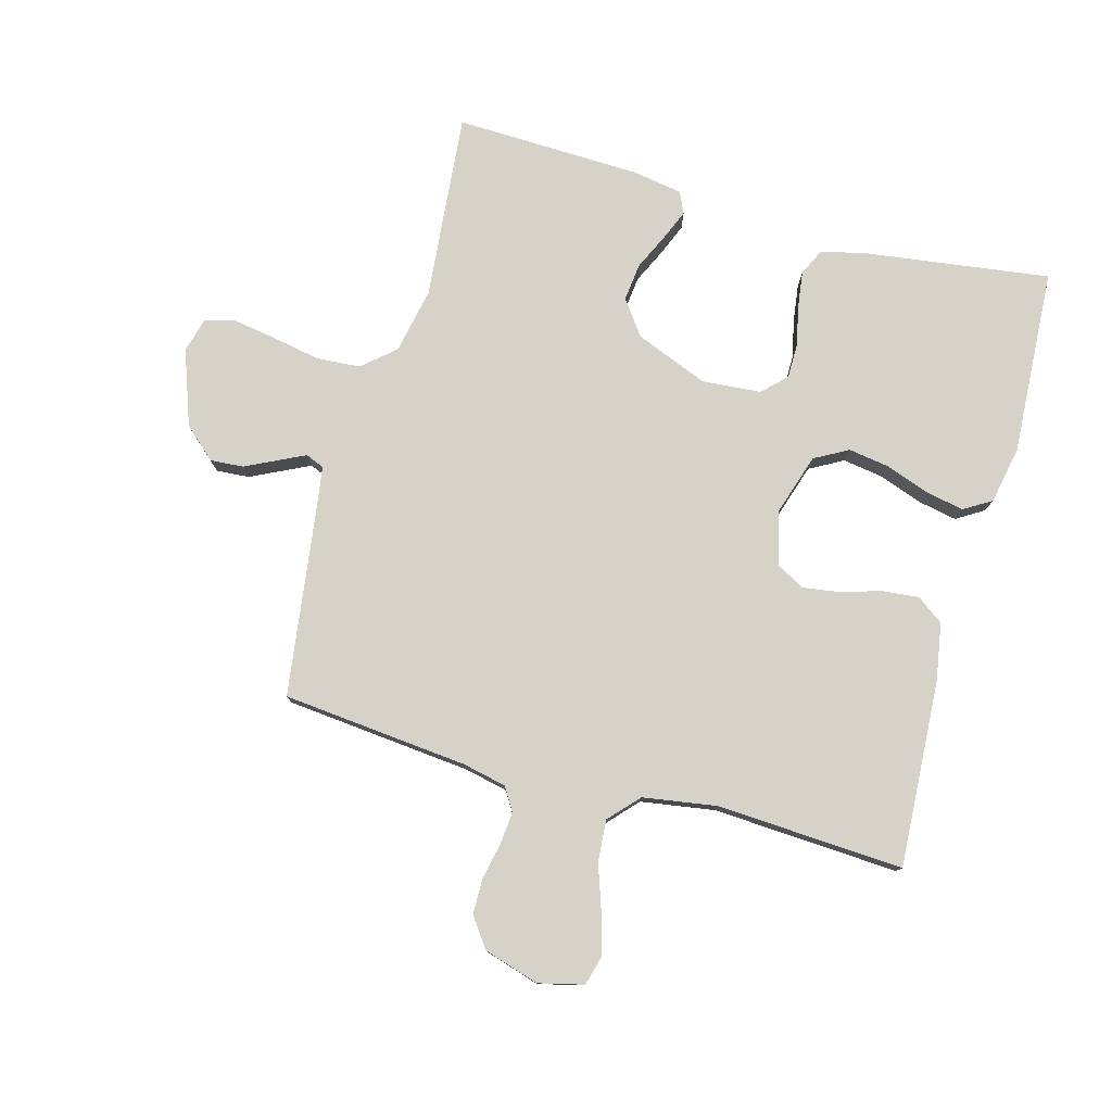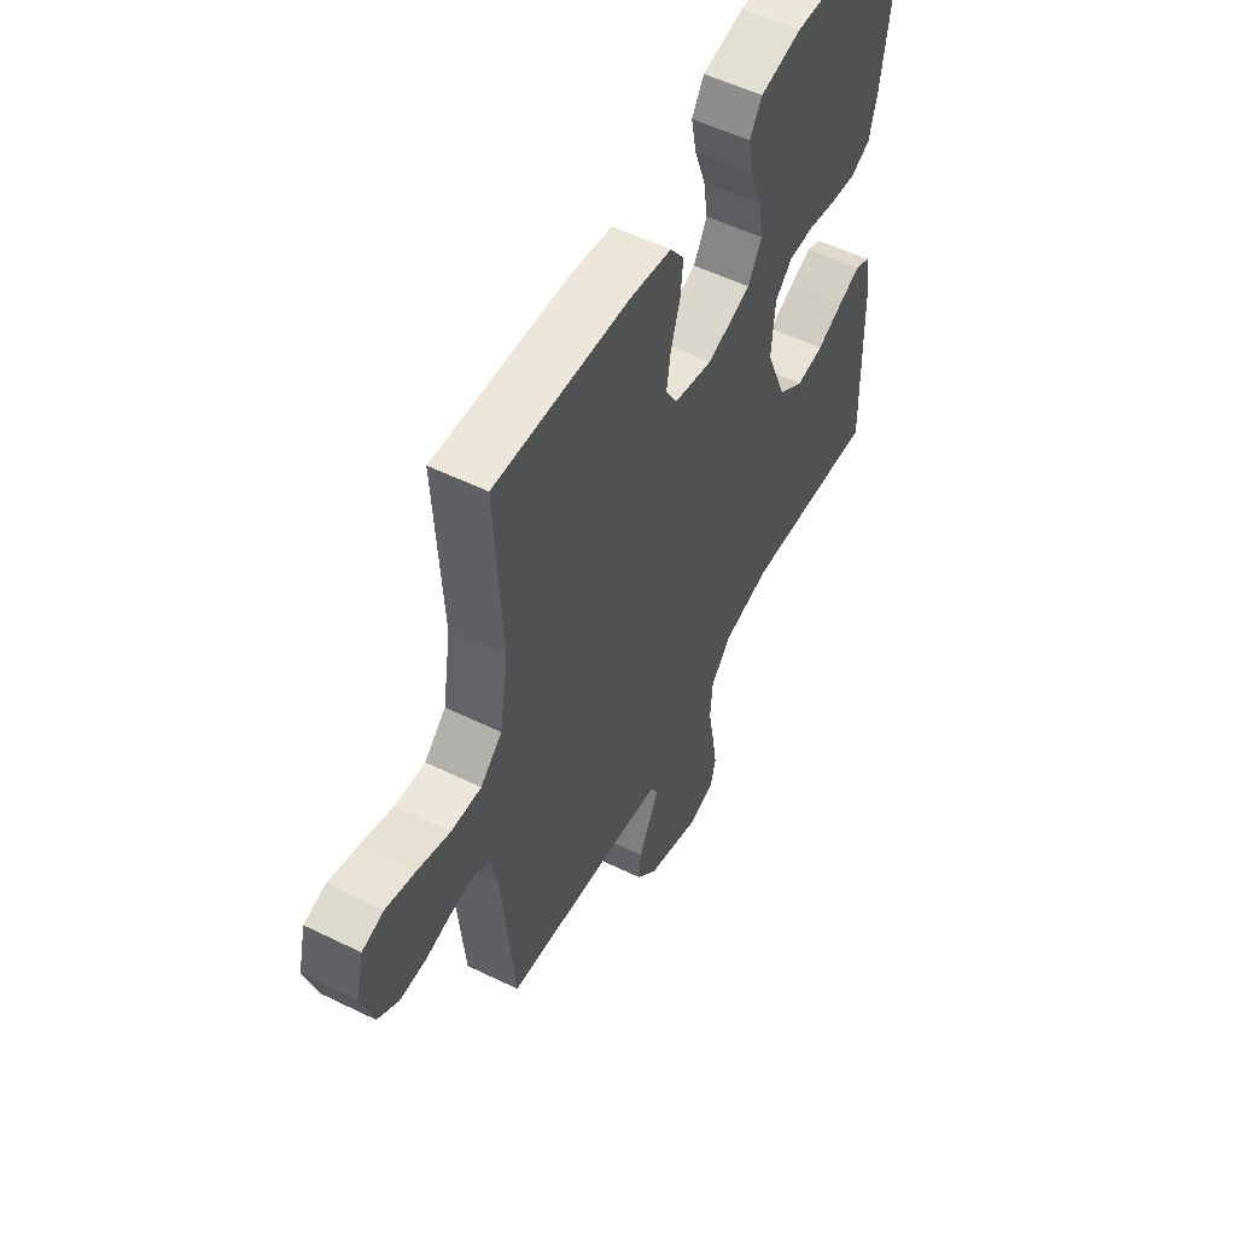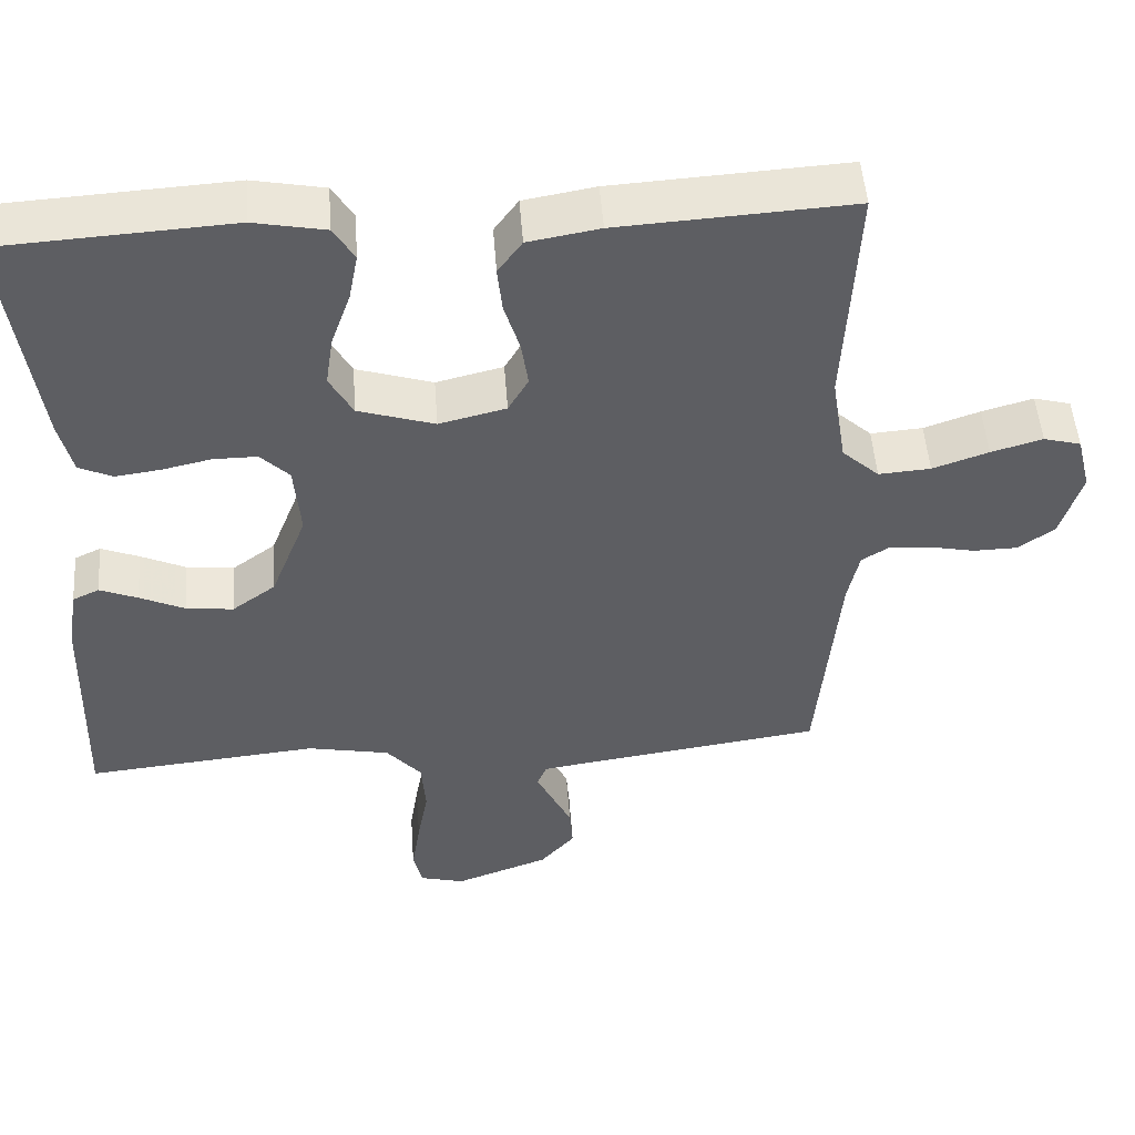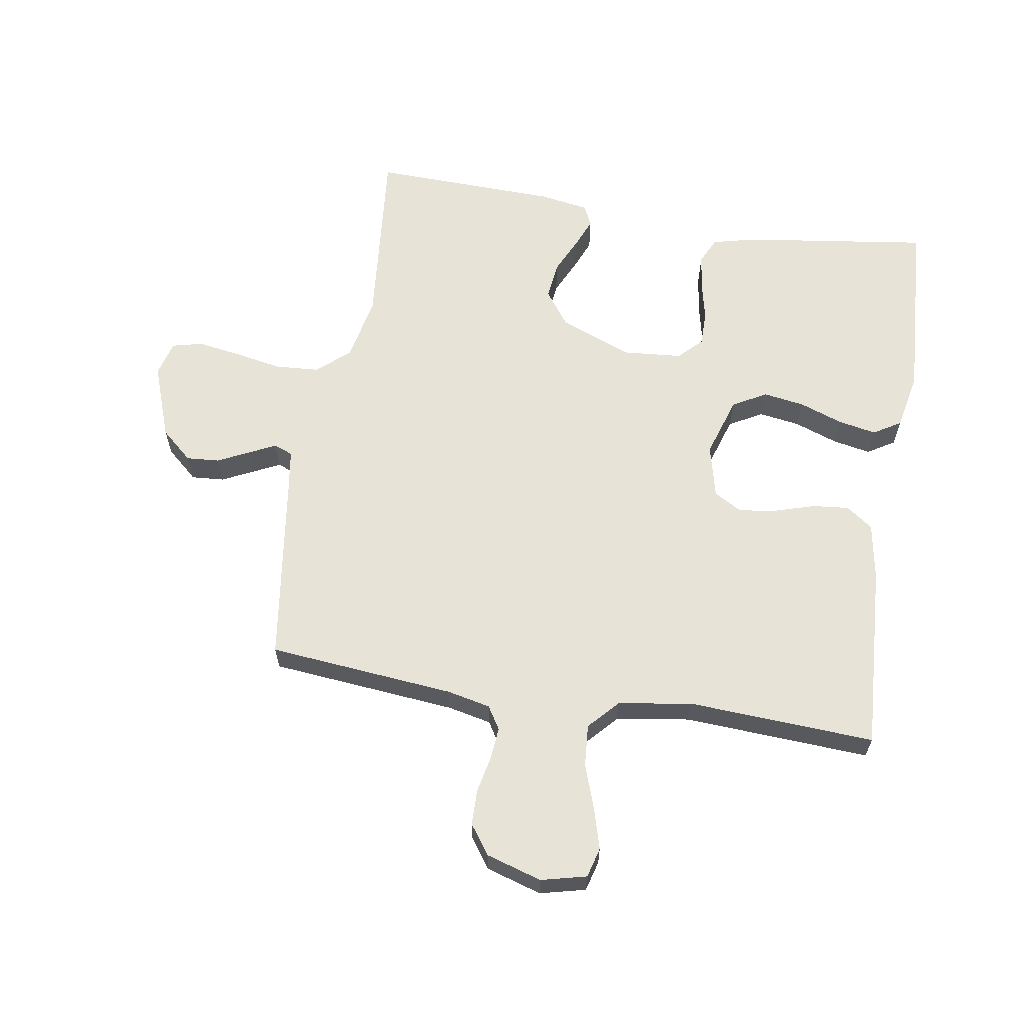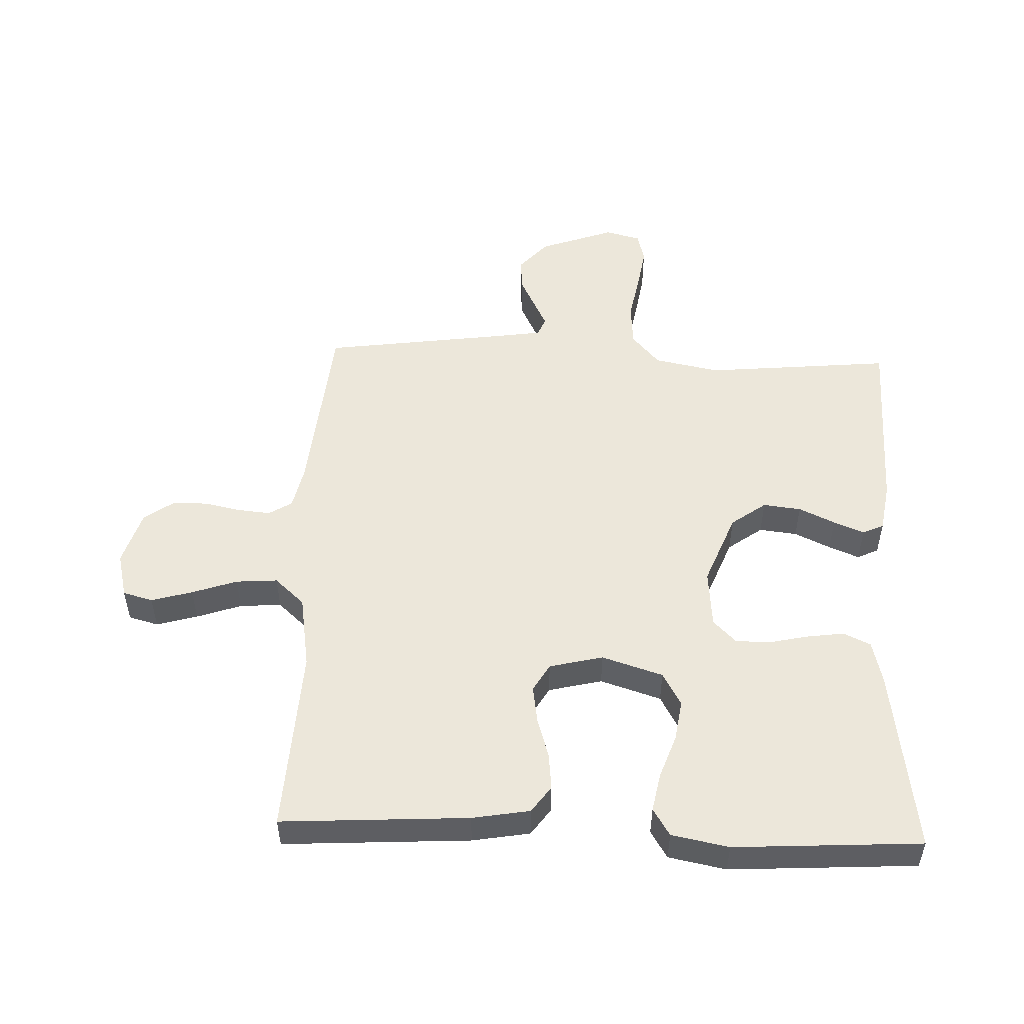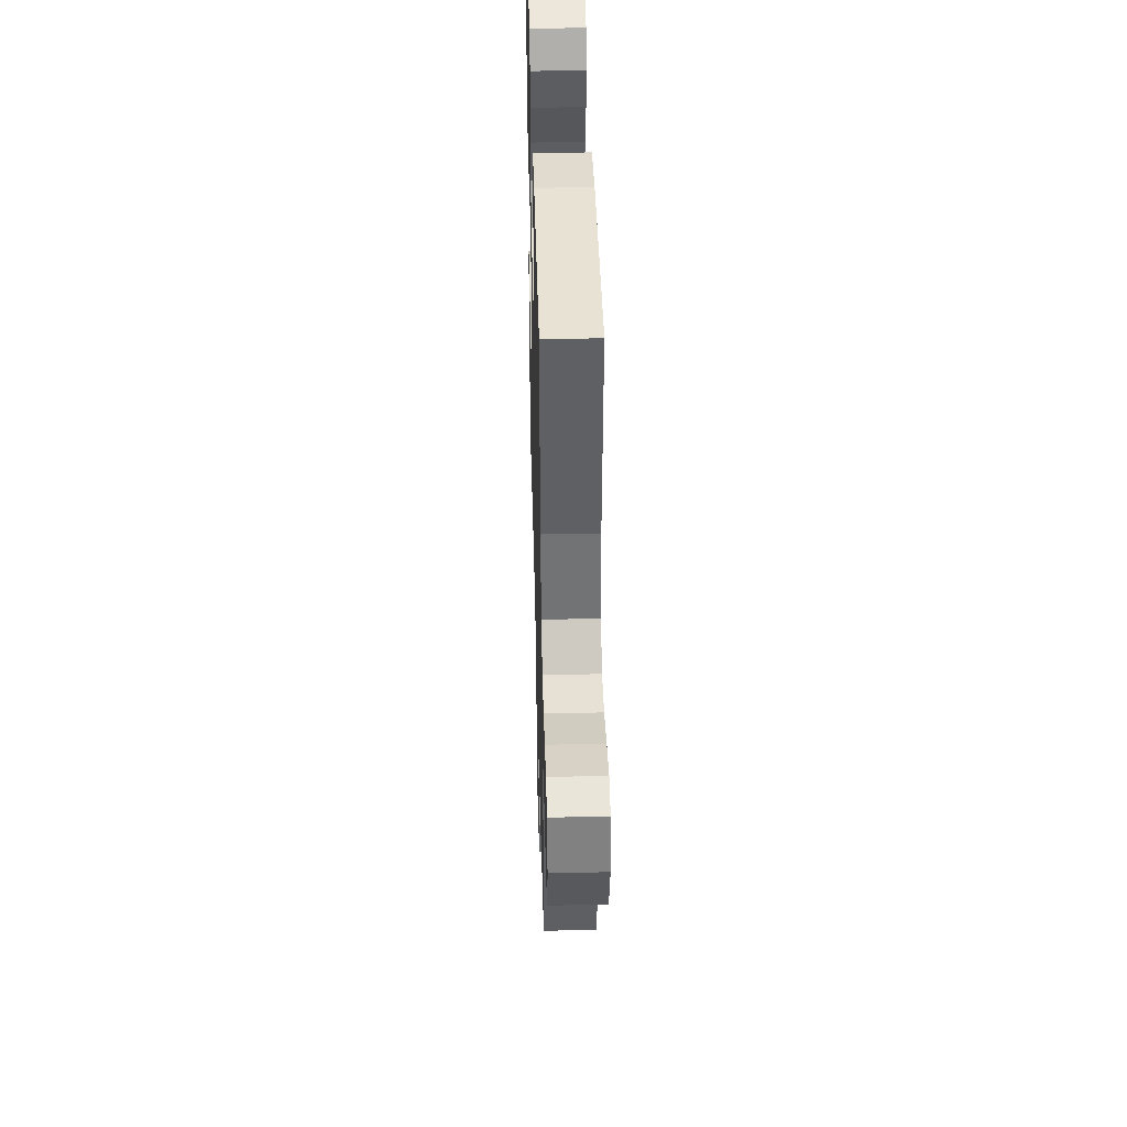
<metadata>
{"format":"obj","ext":"obj","renderer":"f3d","projection":"perspective","resolution":1024,"background":"white","views":[{"elev":78.3,"azim":-74.4,"up":"+Y"},{"elev":54.4,"azim":-62.6,"up":"+Z"},{"elev":50.0,"azim":175.8,"up":"+Z"},{"elev":62.4,"azim":-80.7,"up":"+Y"},{"elev":51.5,"azim":2.2,"up":"+Y"},{"elev":43.5,"azim":-91.5,"up":"+Z"}]}
</metadata>
<code>
v -0.5 0.07 0.5
v -0.2 0.07 0.482
v -0.108 0.07 0.466
v -0.077 0.07 0.423
v -0.083 0.07 0.364
v -0.103 0.07 0.299
v -0.112 0.07 0.239
v -0.086 0.07 0.194
v 0 0.07 0.173
v 0.098 0.07 0.204
v 0.128 0.07 0.258
v 0.118 0.07 0.324
v 0.093 0.07 0.394
v 0.081 0.07 0.456
v 0.108 0.07 0.5
v 0.2 0.07 0.518
v 0.5 0.07 0.5
v 0.458 0.07 0.2
v 0.441 0.07 0.13
v 0.398 0.07 0.11
v 0.339 0.07 0.118
v 0.276 0.07 0.132
v 0.22 0.07 0.132
v 0.183 0.07 0.095
v 0.175 0.07 0
v 0.221 0.07 -0.117
v 0.277 0.07 -0.158
v 0.338 0.07 -0.151
v 0.396 0.07 -0.124
v 0.445 0.07 -0.104
v 0.479 0.07 -0.12
v 0.492 0.07 -0.2
v 0.5 0.07 -0.5
v 0.2 0.07 -0.471
v 0.094 0.07 -0.492
v 0.049 0.07 -0.544
v 0.044 0.07 -0.615
v 0.058 0.07 -0.691
v 0.069 0.07 -0.761
v 0.057 0.07 -0.81
v 0 0.07 -0.825
v -0.121 0.07 -0.781
v -0.166 0.07 -0.73
v -0.162 0.07 -0.677
v -0.137 0.07 -0.626
v -0.116 0.07 -0.583
v -0.128 0.07 -0.553
v -0.2 0.07 -0.542
v -0.5 0.07 -0.5
v -0.528 0.07 -0.2
v -0.543 0.07 -0.13
v -0.58 0.07 -0.107
v -0.633 0.07 -0.112
v -0.691 0.07 -0.124
v -0.748 0.07 -0.123
v -0.795 0.07 -0.089
v -0.822 0.07 0
v -0.804 0.07 0.073
v -0.756 0.07 0.086
v -0.69 0.07 0.067
v -0.618 0.07 0.042
v -0.551 0.07 0.037
v -0.503 0.07 0.081
v -0.484 0.07 0.2
v -0.5 0 0.5
v -0.2 0 0.482
v -0.108 0 0.466
v -0.077 0 0.423
v -0.083 0 0.364
v -0.103 0 0.299
v -0.112 0 0.239
v -0.086 0 0.194
v 0 0 0.173
v 0.098 0 0.204
v 0.128 0 0.258
v 0.118 0 0.324
v 0.093 0 0.394
v 0.081 0 0.456
v 0.108 0 0.5
v 0.2 0 0.518
v 0.5 0 0.5
v 0.458 0 0.2
v 0.441 0 0.13
v 0.398 0 0.11
v 0.339 0 0.118
v 0.276 0 0.132
v 0.22 0 0.132
v 0.183 0 0.095
v 0.175 0 0
v 0.221 0 -0.117
v 0.277 0 -0.158
v 0.338 0 -0.151
v 0.396 0 -0.124
v 0.445 0 -0.104
v 0.479 0 -0.12
v 0.492 0 -0.2
v 0.5 0 -0.5
v 0.2 0 -0.471
v 0.094 0 -0.492
v 0.049 0 -0.544
v 0.044 0 -0.615
v 0.058 0 -0.691
v 0.069 0 -0.761
v 0.057 0 -0.81
v 0 0 -0.825
v -0.121 0 -0.781
v -0.166 0 -0.73
v -0.162 0 -0.677
v -0.137 0 -0.626
v -0.116 0 -0.583
v -0.128 0 -0.553
v -0.2 0 -0.542
v -0.5 0 -0.5
v -0.528 0 -0.2
v -0.543 0 -0.13
v -0.58 0 -0.107
v -0.633 0 -0.112
v -0.691 0 -0.124
v -0.748 0 -0.123
v -0.795 0 -0.089
v -0.822 0 0
v -0.804 0 0.073
v -0.756 0 0.086
v -0.69 0 0.067
v -0.618 0 0.042
v -0.551 0 0.037
v -0.503 0 0.081
v -0.484 0 0.2
f 58 59 60 61
f 56 57 58 61
f 56 61 62
f 53 54 55 56
f 52 53 56 62
f 51 52 62 63
f 48 49 50
f 47 48 50 51
f 42 43 44 45
f 42 45 46
f 41 42 46
f 40 41 46 47
f 37 38 39 40
f 31 32 33 34
f 31 34 35
f 28 29 30 31
f 28 31 35
f 27 28 35 36
f 19 20 21 22
f 17 18 19 22
f 17 22 23
f 16 17 23 24
f 12 13 14 15
f 11 12 15 16
f 3 4 5 6
f 3 6 7
f 64 1 2 3
f 63 64 3 7
f 47 51 63 7
f 37 40 47 7
f 26 27 36
f 25 26 36
f 16 24 25 36
f 11 16 36
f 10 11 36
f 9 10 36 37
f 8 9 37
f 7 8 37
f 125 124 123 122
f 125 122 121 120
f 126 125 120
f 120 119 118 117
f 126 120 117 116
f 127 126 116 115
f 114 113 112
f 115 114 112 111
f 109 108 107 106
f 110 109 106
f 110 106 105
f 111 110 105 104
f 104 103 102 101
f 98 97 96 95
f 99 98 95
f 95 94 93 92
f 99 95 92
f 100 99 92 91
f 86 85 84 83
f 86 83 82 81
f 87 86 81
f 88 87 81 80
f 79 78 77 76
f 80 79 76 75
f 70 69 68 67
f 71 70 67
f 67 66 65 128
f 71 67 128 127
f 71 127 115 111
f 71 111 104 101
f 100 91 90
f 100 90 89
f 100 89 88 80
f 100 80 75
f 100 75 74
f 101 100 74 73
f 101 73 72
f 101 72 71
f 1 65 66 2
f 2 66 67 3
f 3 67 68 4
f 4 68 69 5
f 5 69 70 6
f 6 70 71 7
f 7 71 72 8
f 8 72 73 9
f 9 73 74 10
f 10 74 75 11
f 11 75 76 12
f 12 76 77 13
f 13 77 78 14
f 14 78 79 15
f 15 79 80 16
f 16 80 81 17
f 17 81 82 18
f 18 82 83 19
f 19 83 84 20
f 20 84 85 21
f 21 85 86 22
f 22 86 87 23
f 23 87 88 24
f 24 88 89 25
f 25 89 90 26
f 26 90 91 27
f 27 91 92 28
f 28 92 93 29
f 29 93 94 30
f 30 94 95 31
f 31 95 96 32
f 32 96 97 33
f 33 97 98 34
f 34 98 99 35
f 35 99 100 36
f 36 100 101 37
f 37 101 102 38
f 38 102 103 39
f 39 103 104 40
f 40 104 105 41
f 41 105 106 42
f 42 106 107 43
f 43 107 108 44
f 44 108 109 45
f 45 109 110 46
f 46 110 111 47
f 47 111 112 48
f 48 112 113 49
f 49 113 114 50
f 50 114 115 51
f 51 115 116 52
f 52 116 117 53
f 53 117 118 54
f 54 118 119 55
f 55 119 120 56
f 56 120 121 57
f 57 121 122 58
f 58 122 123 59
f 59 123 124 60
f 60 124 125 61
f 61 125 126 62
f 62 126 127 63
f 63 127 128 64
f 64 128 65 1

</code>
